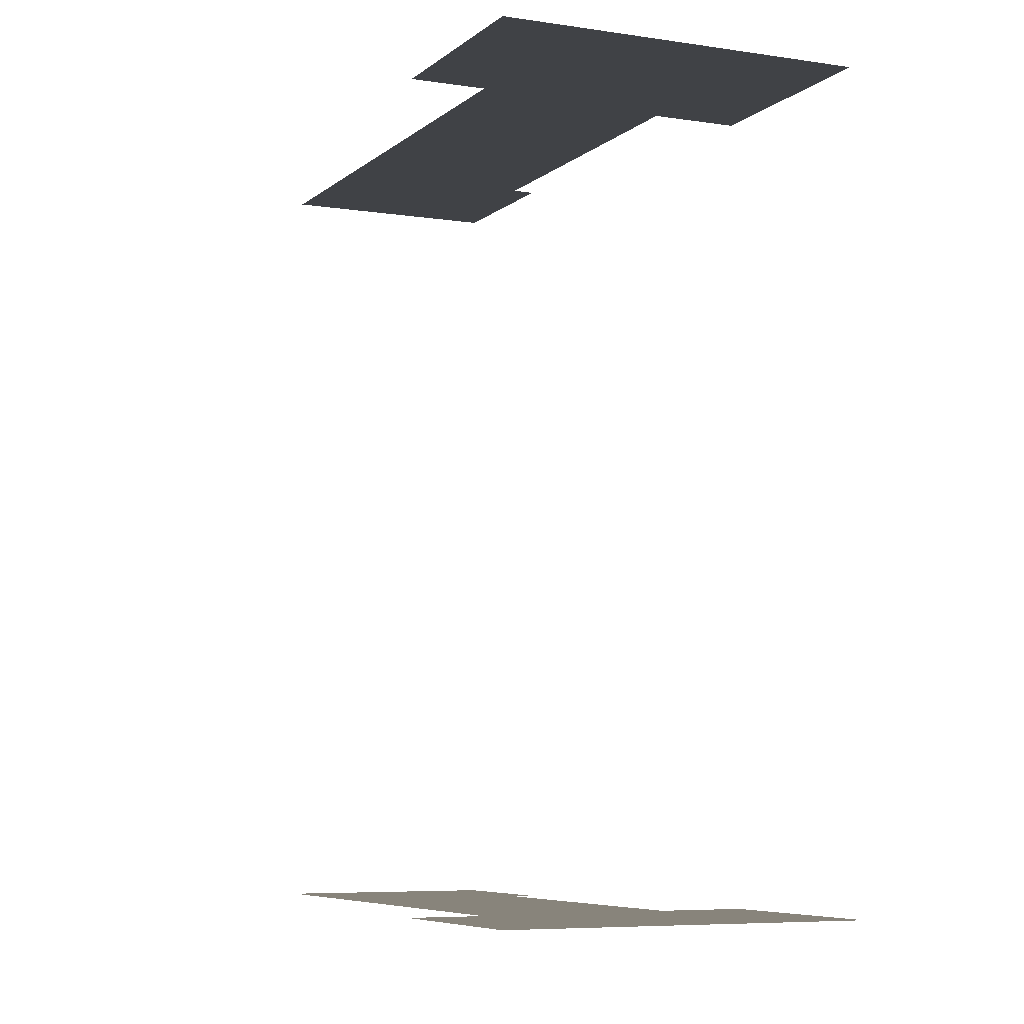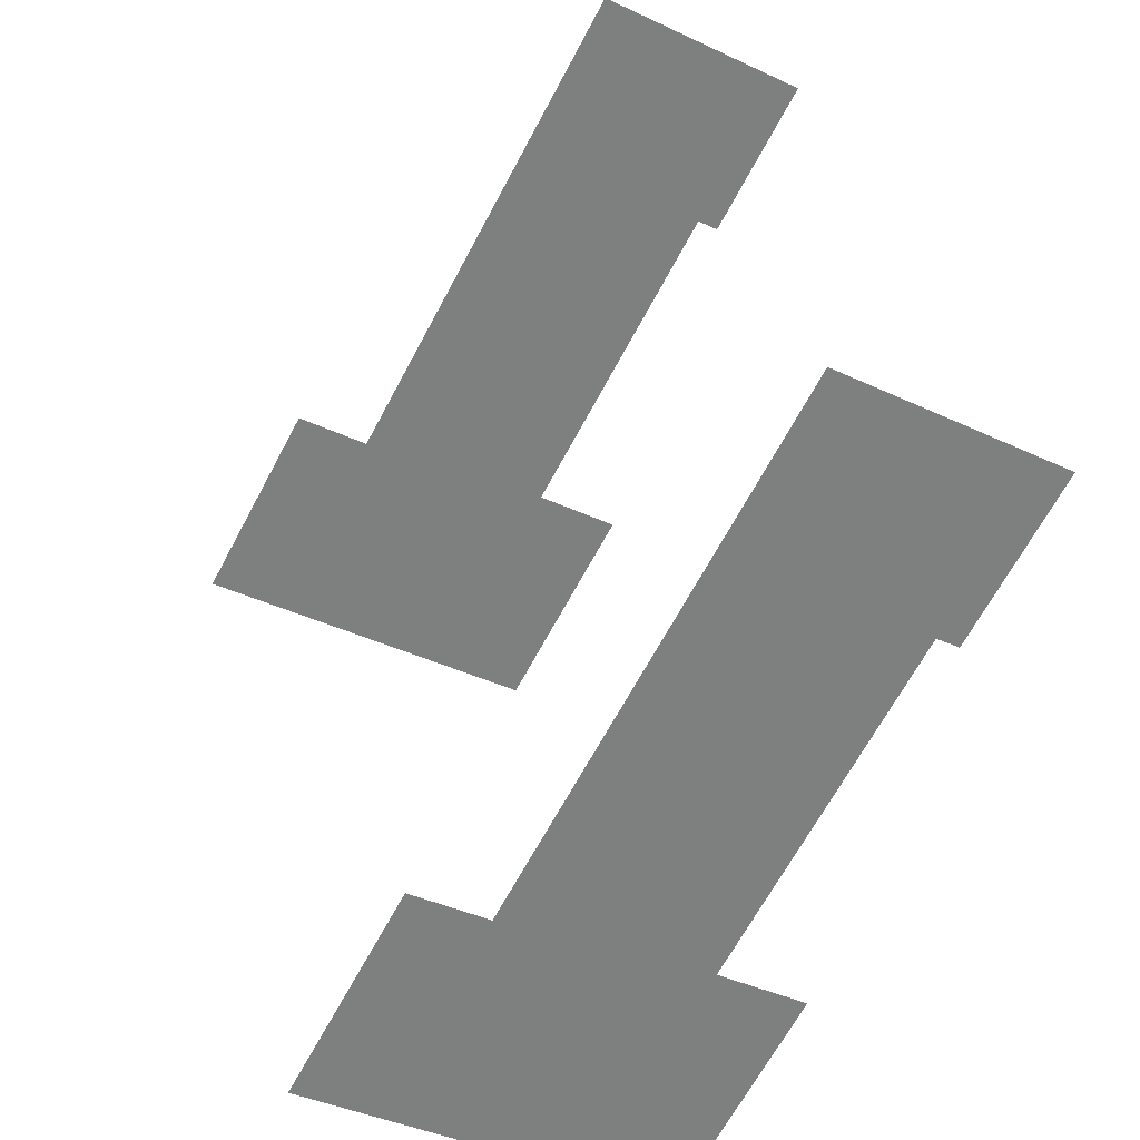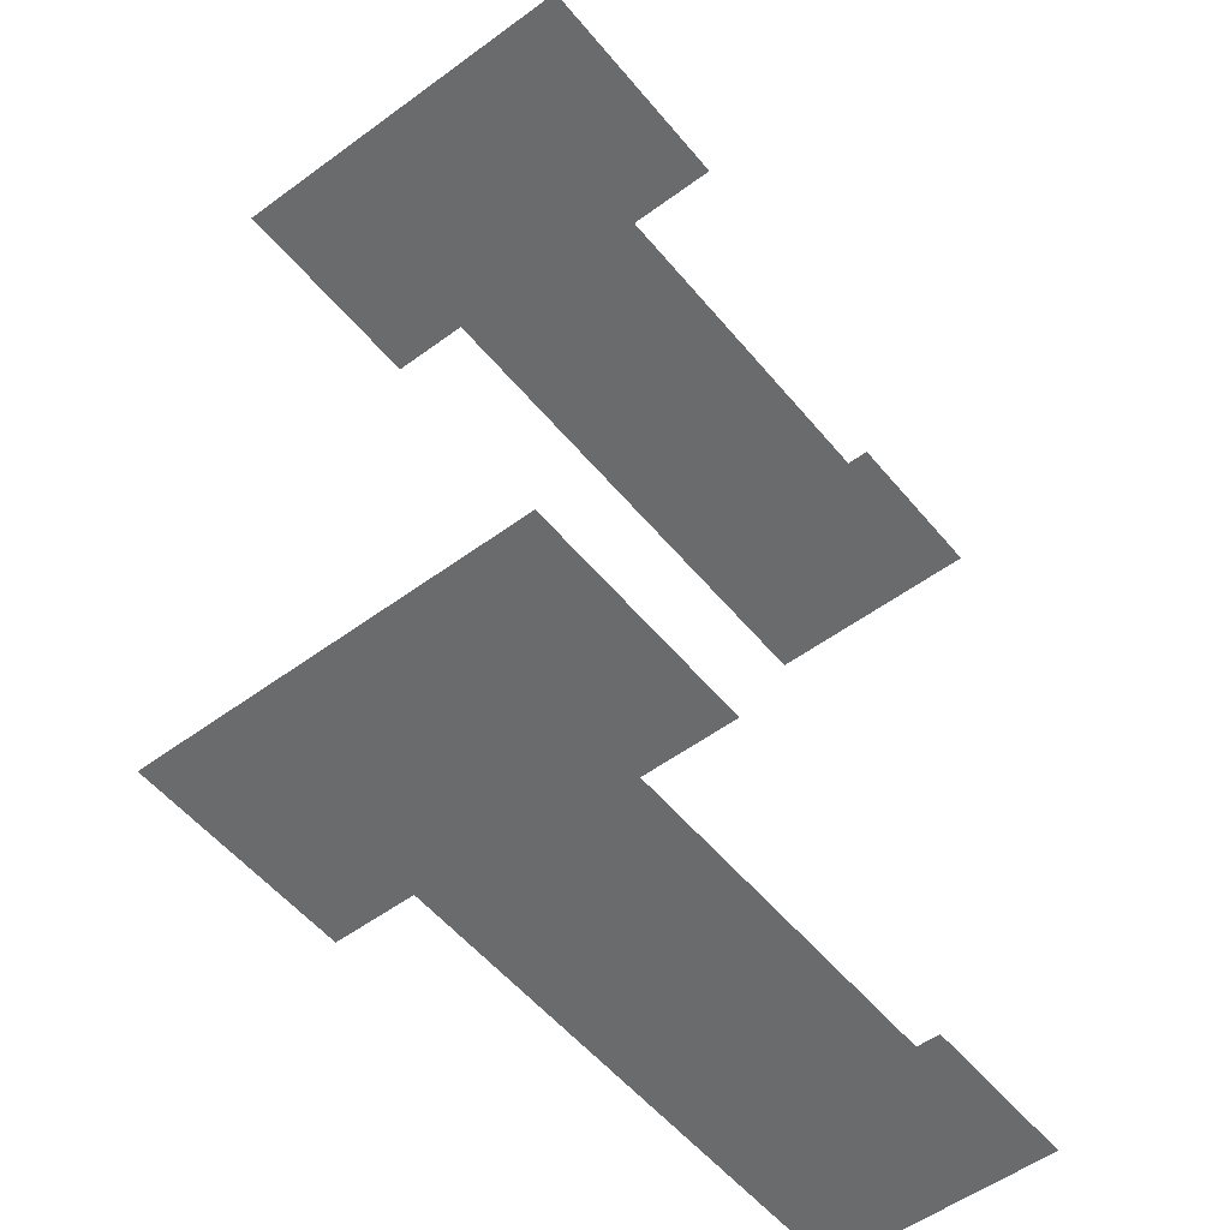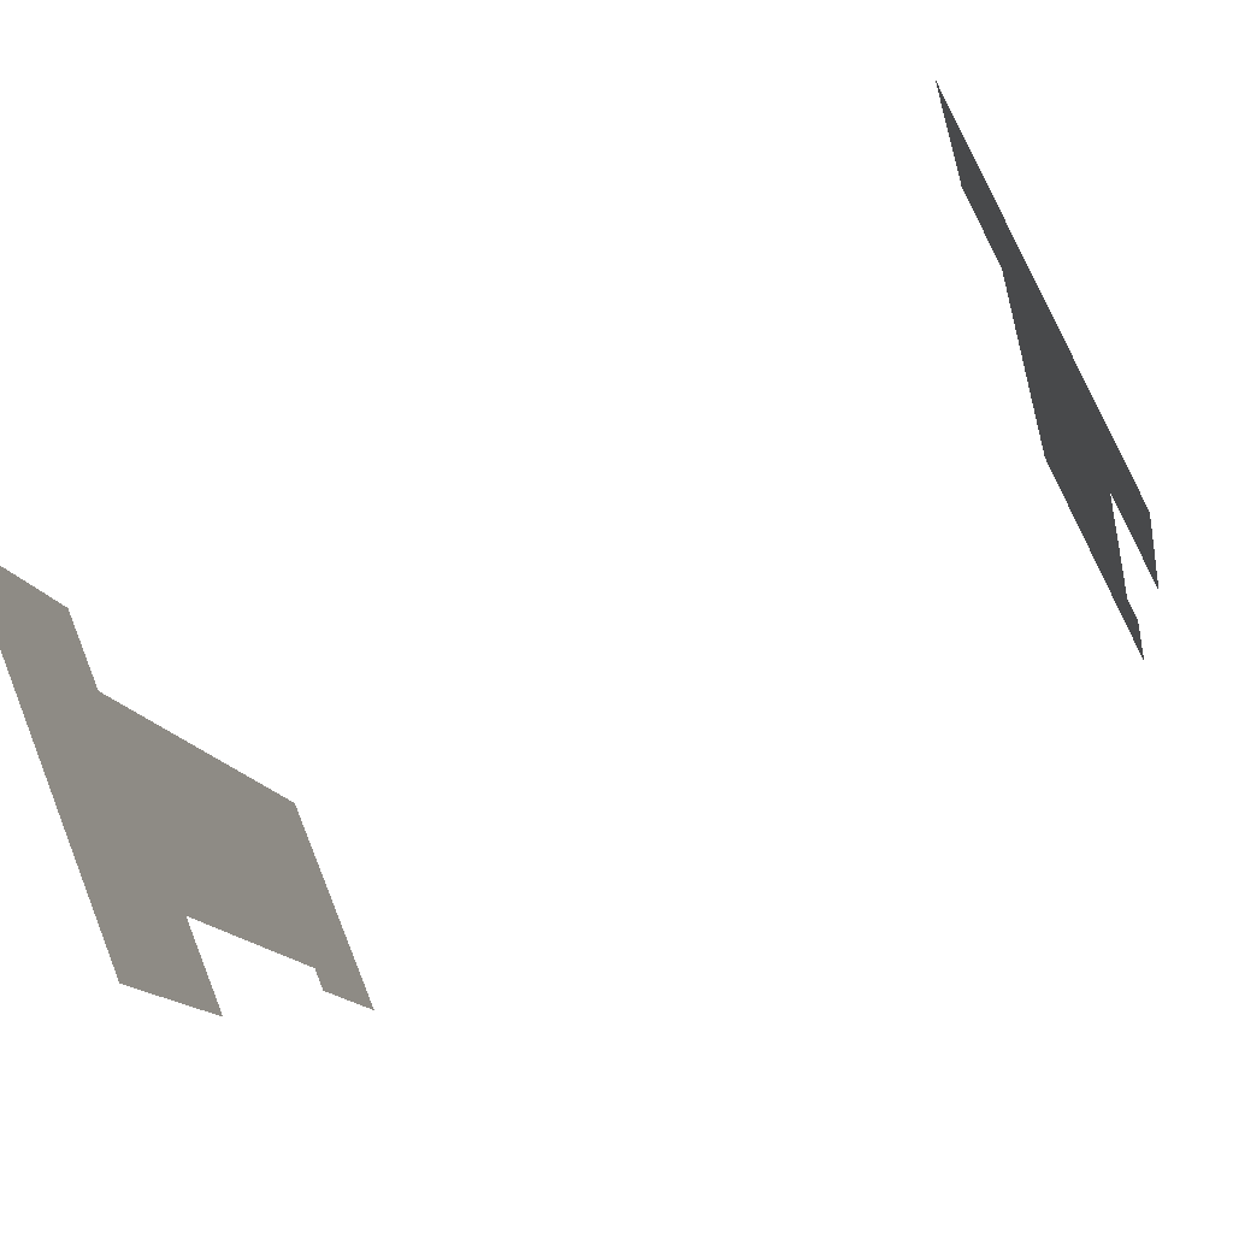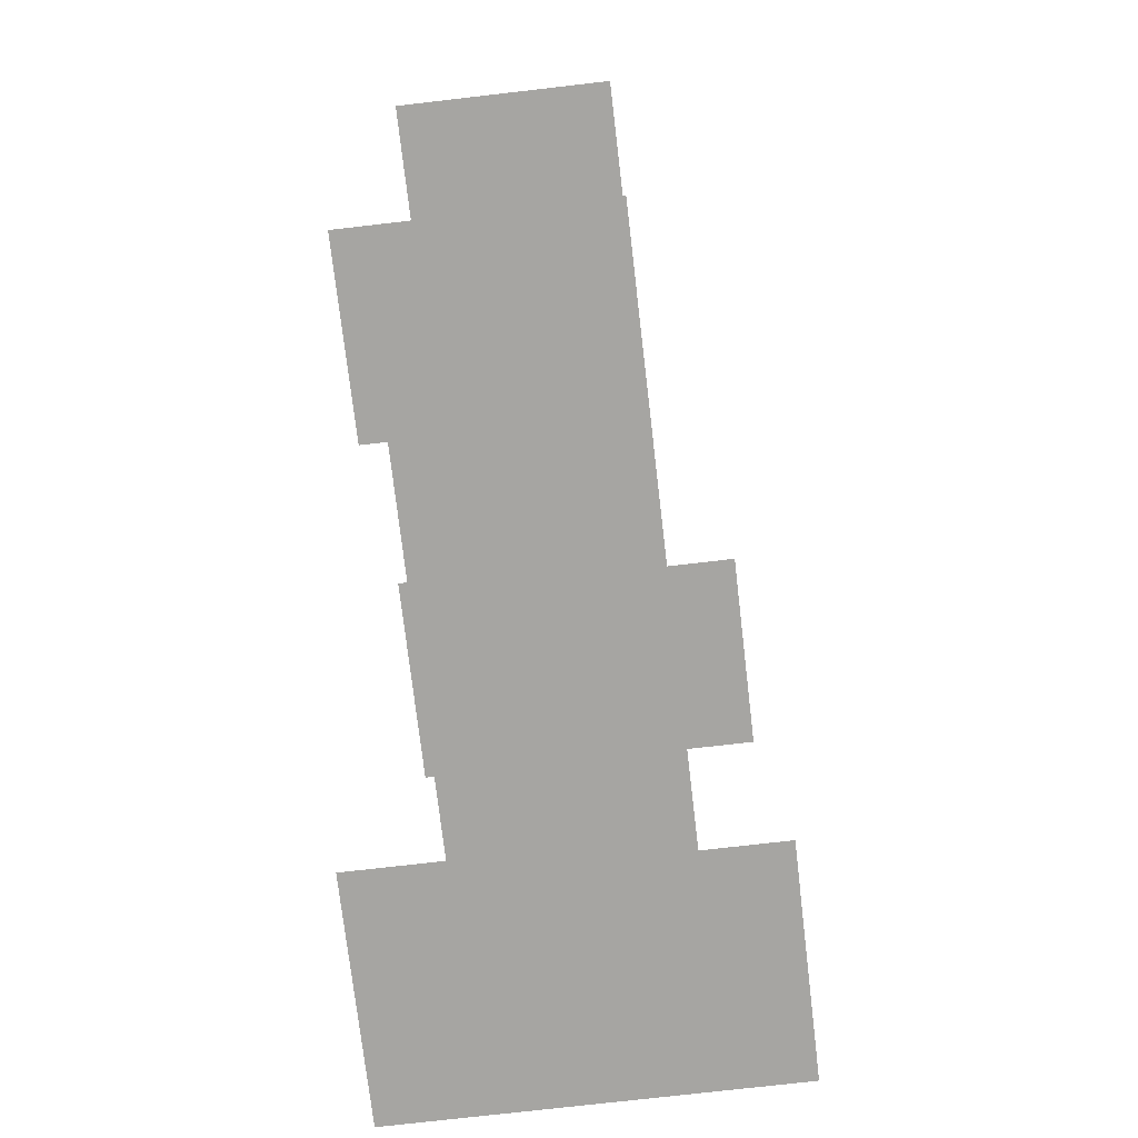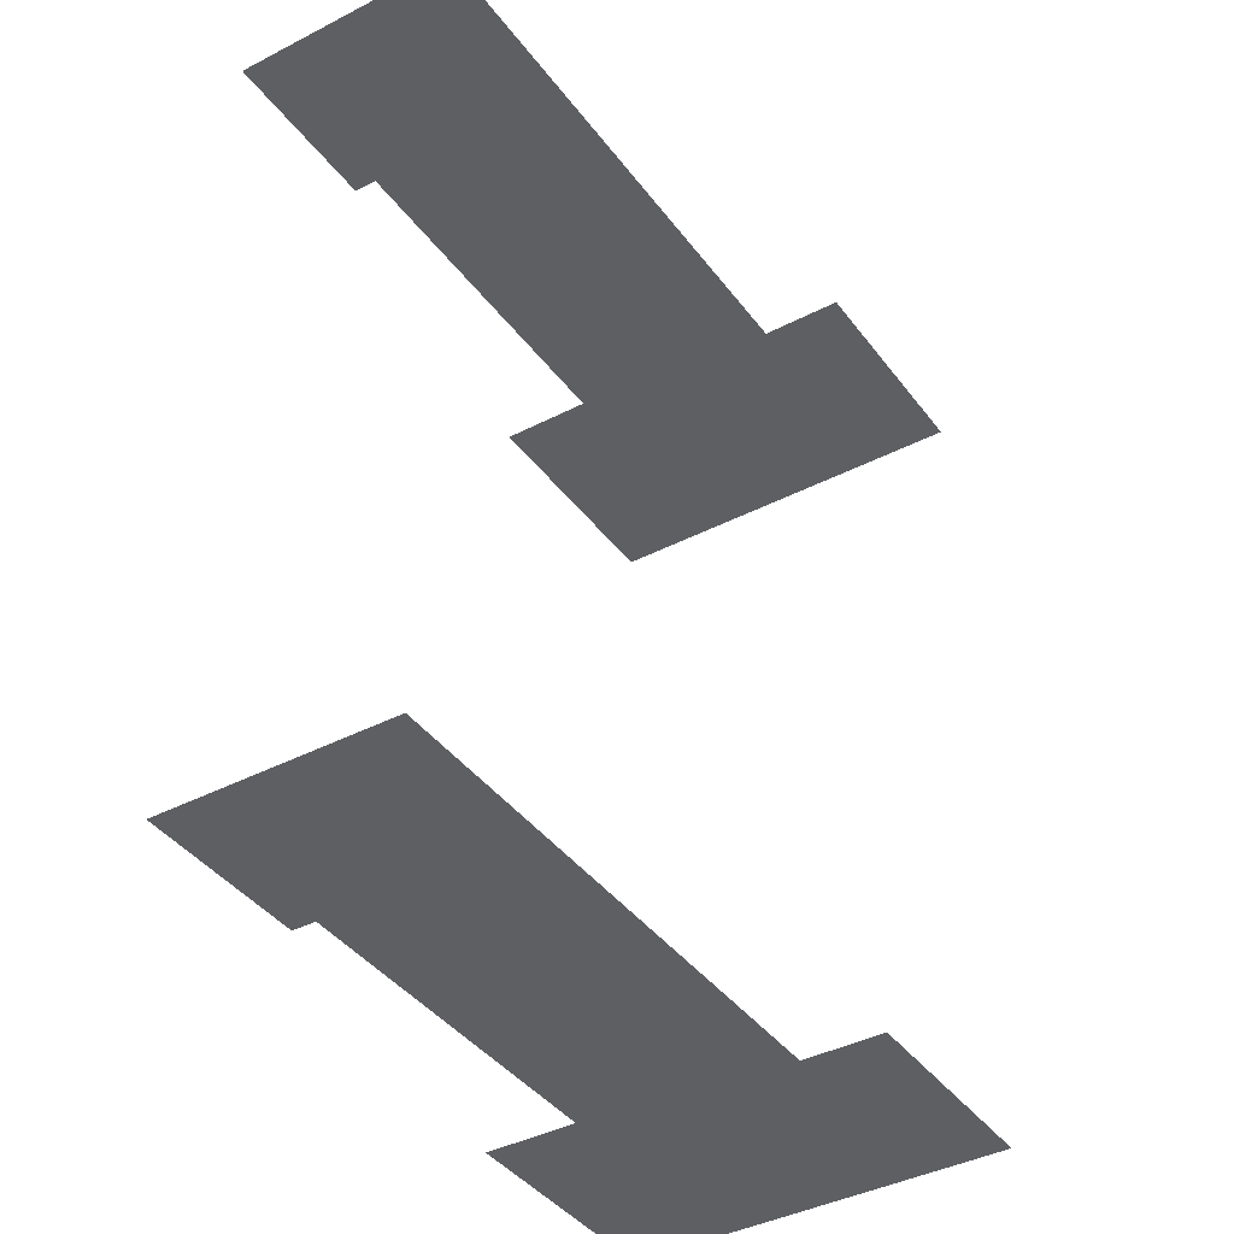
<metadata>
{"format":"obj","ext":"obj","renderer":"f3d","projection":"perspective","resolution":1024,"background":"white","views":[{"elev":-6.5,"azim":-53.2,"up":"+Z"},{"elev":30.8,"azim":-10.7,"up":"+Y"},{"elev":-53.2,"azim":10.0,"up":"+Z"},{"elev":-77.9,"azim":-64.7,"up":"+Y"},{"elev":-73.7,"azim":158.3,"up":"+Z"},{"elev":-39.9,"azim":-175.6,"up":"+Z"}]}
</metadata>
<code>
o geometryt000010000010000110010110000110000110100100000000st32_B
v 431.3 -198.4 887.2
v 417.4 -210.7 887.2
v 425.7 -195.3 887.2
v 436.6 -188.4 887.2
v 446.4 -205.1 887.2
v 443.9 -225 887.2
v 451.8 -160.3 887.2
v 459.8 -180.2 887.2
v 453.4 -192 887.2
v 467.9 -169 887.2
v 461.5 -181 887.2
v 452.8 -208.6 887.2
v 431.3 -198.4 953.6
v 417.4 -210.7 953.6
v 443.9 -225 953.6
v 425.7 -195.3 953.6
v 446.4 -205.1 953.6
v 452.8 -208.6 953.6
v 453.4 -192 953.6
v 436.6 -188.4 953.6
v 459.8 -180.2 953.6
v 467.9 -169 953.6
v 461.5 -181 953.6
v 451.8 -160.3 953.6
f 1 2 3
f 4 5 1
f 5 6 1
f 2 1 6
f 7 8 4
f 4 8 9
f 4 9 5
f 7 10 8
f 8 10 11
f 5 12 6
f 13 14 15
f 16 14 13
f 17 15 18
f 17 13 15
f 19 20 17
f 20 13 17
f 21 20 19
f 22 21 23
f 22 24 21
f 21 24 20

</code>
